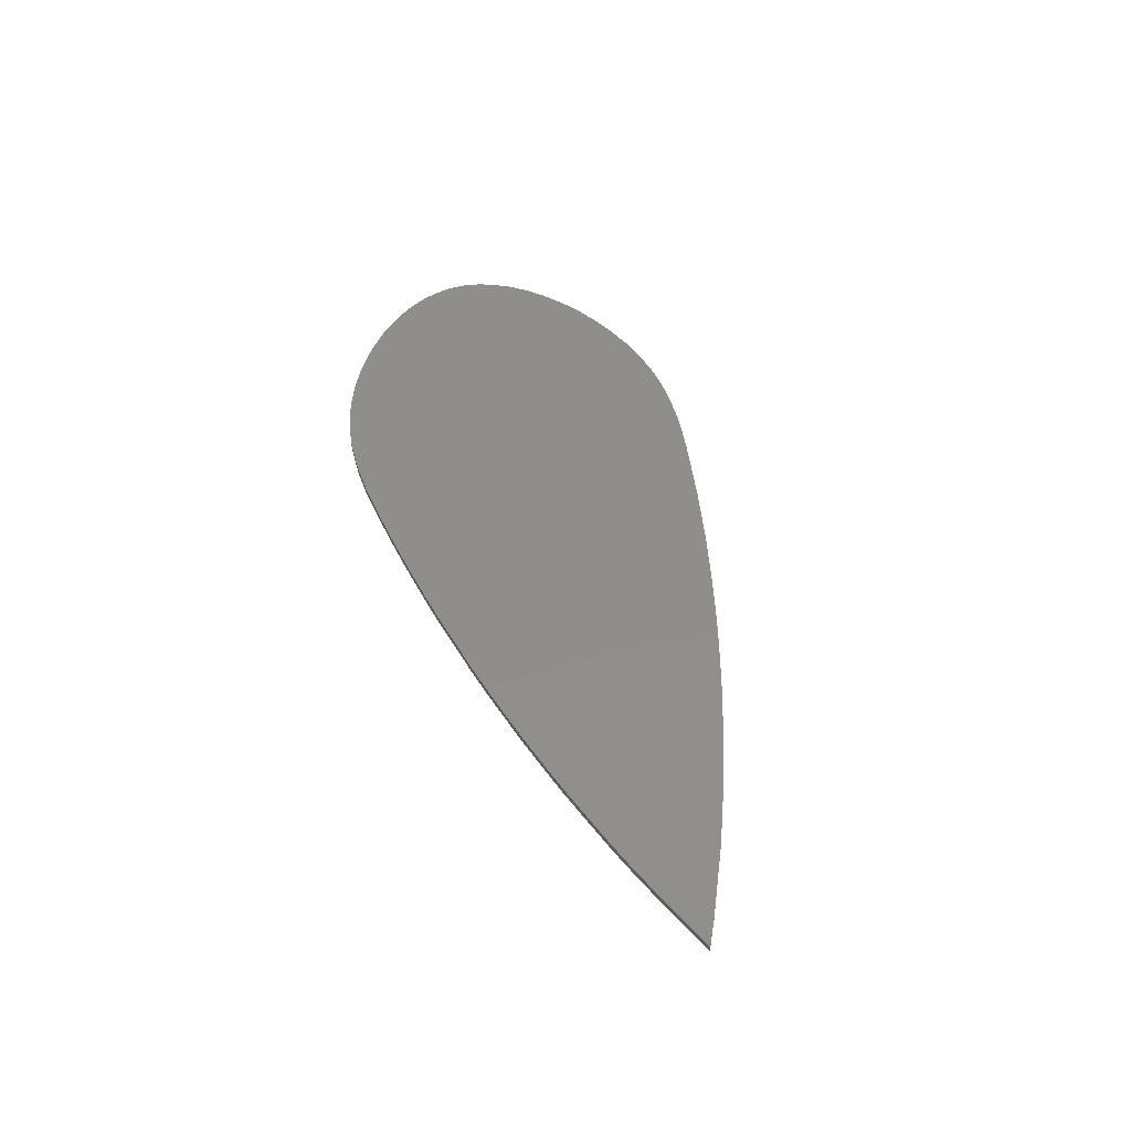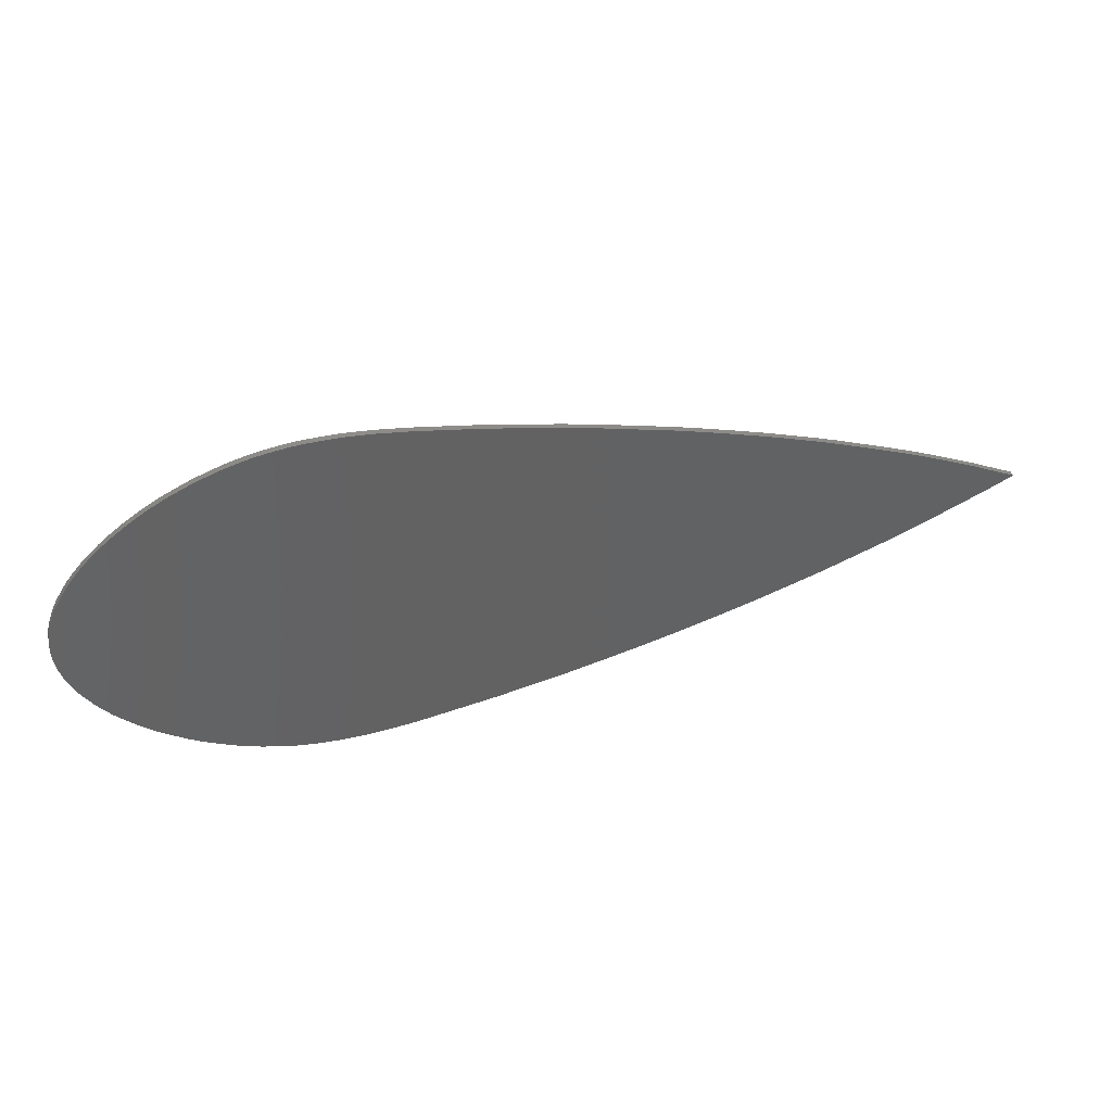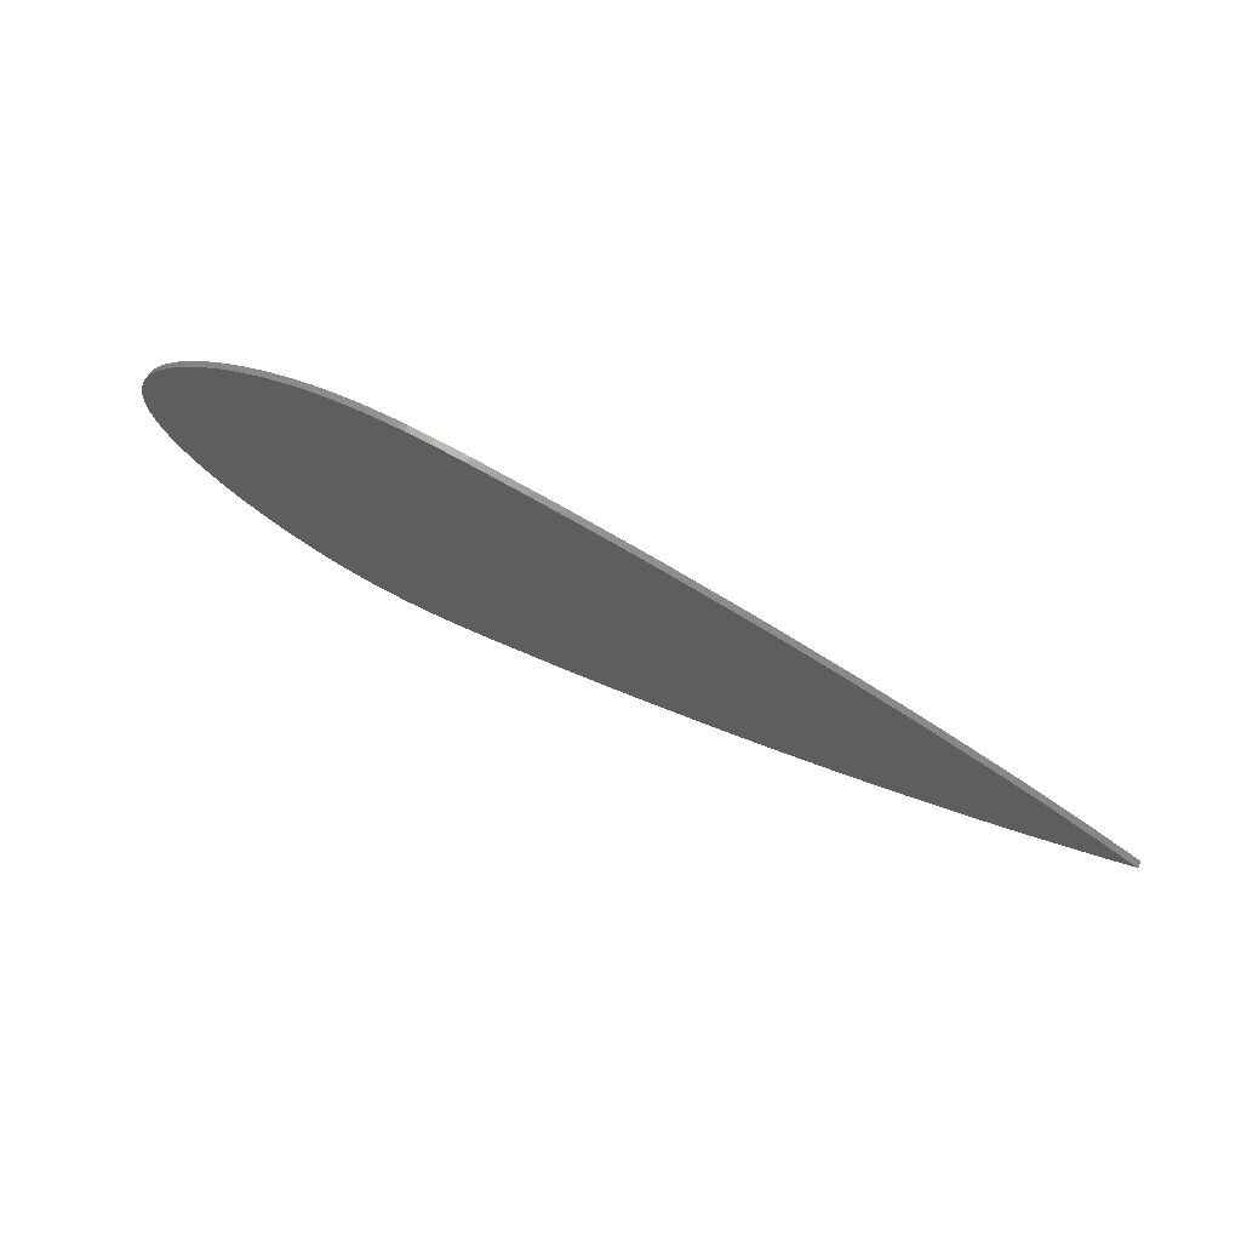
<metadata>
{"format":"stl","ext":"stl","renderer":"f3d","projection":"perspective","resolution":1024,"background":"white","views":[{"elev":46.5,"azim":-105.2,"up":"+Z"},{"elev":38.9,"azim":163.8,"up":"+Y"},{"elev":66.0,"azim":-152.8,"up":"+Y"}]}
</metadata>
<code>
# stl→obj: 352 verts, 700 faces
v 8.953 27.51 10
v 10.88 27.74 11
v 11.2 27.78 10
v 8.953 27.51 11
v 13.75 28.08 11
v 13.73 28.07 10
v 15.44 28.2 11
v 15.71 28.21 10
v 17.62 28.35 11
v 17.62 28.35 10
v 17.8 28.36 11
v 17.83 28.36 10
v 18.7 28.39 10
v 18.79 28.39 11
v 20.62 28.4 11
v 20.83 28.4 10
v 23.54 28.34 11
v 23.4 28.34 10
v 24.67 28.28 10
v 24.62 28.28 11
v 24.98 28.25 11
v 24.98 28.25 10
v 25.17 28.24 11
v 25.21 28.23 10
v 46.77 21.15 10
v 47.9 20.41 11
v 48.09 20.29 10
v 46.77 21.15 11
v 46.53 21.29 11
v 46.49 21.31 10
v 45.53 21.86 10
v 45.44 21.91 11
v 44.14 22.62 11
v 44.01 22.69 10
v 25.67 28.19 11
v 25.78 28.18 10
v 27.65 27.97 10
v 27.79 27.95 11
v 29.59 27.67 10
v 29.45 27.69 11
v 31.05 27.4 11
v 30.99 27.41 10
v 31.71 27.26 10
v 31.66 27.27 11
v 32.03 27.18 11
v 32.03 27.18 10
v 33.19 26.88 11
v 33.38 26.82 10
v 35.16 26.34 11
v 35.11 26.35 10
v 36.91 25.73 11
v 37.15 25.65 10
v 39.2 24.91 11
v 39.18 24.92 10
v 39.41 24.83 10
v 39.41 24.83 11
v 39.47 24.8 10
v 39.47 24.8 11
v 40.96 24.13 11
v 41.21 24.02 10
v 43.17 23.13 11
v 43.16 23.13 10
v 49 19.71 11
v 49.06 19.67 10
v 50.83 18.37 10
v 51 18.24 11
v 52.29 17.26 10
v 52.26 17.28 11
v 52.87 16.78 10
v 52.91 16.74 11
v 53.17 16.52 10
v 53.17 16.52 11
v 54.04 15.71 11
v 54.19 15.58 10
v 55.19 14.65 11
v 55.2 14.64 10
v 55.68 14.13 11
v 55.77 14.03 10
v 56.57 13.18 11
v 56.56 13.2 10
v 57.14 12.51 11
v 57.22 12.41 10
v 57.87 11.64 11
v 57.87 11.64 10
v 58.1 11.33 11
v 58.14 11.28 10
v 58.6 10.66 11
v 58.58 10.68 10
v 59.26 9.637 11
v 59.35 9.494 10
v 60.25 8.033 11
v 60.22 8.073 10
v 60.46 7.637 10
v 60.44 7.66 11
v 60.61 7.342 10
v 60.61 7.326 11
v 60.66 7.223 10
v 60.66 7.224 11
v 60.67 7.213 11
v 60.67 7.213 10
v 61.02 6.373 11
v 61.08 6.233 10
v 61.61 4.935 11
v 61.6 4.958 10
v 61.85 4.074 11
v 61.88 3.954 10
v 62.13 3.011 11
v 62.13 3.011 10
v 62.15 2.915 11
v 62.15 2.899 10
v 62.22 2.539 10
v 62.22 2.509 11
v 62.27 2.225 10
v 62.27 2.24 11
v 62.29 2.077 11
v 62.29 2.081 10
v 62.35 1.127 11
v 62.36 0.9721 10
v 62.44 -0.2538 11
v 62.44 -0.2527 10
v 62.41 -0.6577 11
v 62.41 -0.7239 10
v 62.38 -1.244 11
v 62.38 -1.244 10
v 62.3 -1.785 11
v 62.29 -1.875 10
v 62.19 -2.603 11
v 62.19 -2.601 10
v 62.1 -3 11
v 62.09 -3.064 10
v 62 -3.477 11
v 62 -3.486 10
v 61.76 -4.245 11
v 61.72 -4.383 10
v 61.38 -5.46 11
v 61.38 -5.46 10
v 61.28 -5.723 11
v 61.26 -5.766 10
v 61.19 -5.94 11
v 61.18 -5.96 10
v 60.67 -6.972 11
v 60.58 -7.163 10
v 60.02 -8.347 11
v 60 -8.381 10
v 59.89 -8.57 11
v 59.89 -8.578 10
v 59.7 -8.883 11
v 59.66 -8.944 10
v 59.26 -9.591 11
v 59.28 -9.571 10
v 59.18 -9.712 10
v 59.18 -9.712 11
v 58.44 -10.72 11
v 58.31 -10.89 10
v 57.86 -11.54 11
v 57.8 -11.61 10
v 56.75 -12.88 10
v 56.67 -12.97 11
v 55.76 -13.97 10
v 55.82 -13.9 11
v 55.28 -14.47 11
v 55.28 -14.47 10
v 55.12 -14.63 11
v 55.09 -14.66 10
v 54.9 -14.84 11
v 54.9 -14.85 10
v 53.92 -15.73 11
v 53.76 -15.87 10
v 52.27 -17.2 11
v 52.29 -17.17 10
v 51.31 -17.94 11
v 51.17 -18.04 10
v 50.18 -18.8 11
v 50.18 -18.8 10
v 49.71 -19.13 11
v 49.64 -19.19 10
v 49.03 -19.62 11
v 49.03 -19.62 10
v 47.47 -20.58 11
v 47.21 -20.74 10
v 45.51 -21.8 11
v 45.49 -21.82 10
v 44.84 -22.16 11
v 44.71 -22.24 10
v 43.69 -22.79 11
v 43.69 -22.79 10
v 42.7 -23.27 11
v 42.54 -23.35 10
v 42.04 -23.6 11
v 41.95 -23.64 10
v 40.8 -24.11 11
v 40.51 -24.24 10
v 38.43 -25.14 11
v 38.42 -25.15 10
v 37.65 -25.42 11
v 37.52 -25.47 10
v 36.52 -25.83 11
v 36.52 -25.83 10
v 35.57 -26.13 11
v 35.41 -26.18 10
v 34.28 -26.53 11
v 34.28 -26.53 10
v 32.55 -26.94 11
v 32.26 -27.01 10
v 30.09 -27.52 11
v 30.1 -27.52 10
v 29.52 -27.62 11
v 29.43 -27.64 10
v 28.77 -27.75 11
v 28.77 -27.75 10
v 27.56 -27.9 11
v 27.36 -27.93 10
v 26.42 -28.05 11
v 26.36 -28.06 10
v 26.27 -28.07 11
v 26.18 -28.08 10
v 24 -28.24 10
v 23.79 -28.25 11
v 22.25 -28.33 10
v 22.29 -28.33 11
v 21.69 -28.35 10
v 21.66 -28.35 11
v 21.44 -28.35 10
v 21.44 -28.35 11
v 19.76 -28.33 10
v 19.53 -28.33 11
v 17.44 -28.28 10
v 17.54 -28.29 11
v 15.13 -28.13 10
v 14.92 -28.12 11
v 12.31 -27.88 10
v 12.5 -27.9 11
v 9.805 -27.59 11
v 9.935 -27.6 10
v 9.027 -27.49 10
v 9.027 -27.49 11
v -87.56 -0.1178 10
v -84.26 1.366 11
v -83.71 1.613 10
v -87.56 -0.1178 11
v -80.71 2.993 11
v -80.5 3.083 10
v -75.2 5.313 10
v -74.84 5.462 11
v -72 6.619 10
v -72.1 6.582 11
v -71.15 6.957 11
v -71.15 6.957 10
v -70.38 7.256 11
v -70.25 7.305 10
v -43.76 16.25 10
v -39.02 17.59 11
v -38.6 17.7 10
v -43.44 16.34 11
v -34.75 18.76 11
v -34.8 18.74 10
v -34.45 18.84 10
v -34.45 18.84 11
v -69.92 7.432 11
v -69.71 7.511 10
v -66.94 8.568 11
v -67.04 8.533 10
v -62.93 10 11
v -62.36 10.21 10
v -56.72 12.19 11
v -56.79 12.17 10
v -55.31 12.66 11
v -55.13 12.72 10
v -53.65 13.21 11
v -53.65 13.21 10
v -50.84 14.08 11
v -50.38 14.23 10
v -46.19 15.54 11
v -46.21 15.53 10
v -32.77 19.27 11
v -32.49 19.34 10
v -30.23 19.92 11
v -30.23 19.92 10
v -25.62 21 11
v -24.85 21.18 10
v -18.8 22.59 11
v -18.81 22.59 10
v -16.4 23.09 10
v -16.09 23.16 11
v -14.14 23.57 10
v -14.15 23.57 11
v -14.09 23.58 10
v -14.09 23.58 11
v -11.38 24.11 11
v -10.92 24.2 10
v -4.584 25.38 11
v -4.922 25.32 10
v 0.1006 26.17 11
v 0.5438 26.24 10
v 6.832 27.21 11
v 6.478 27.16 10
v 4.274 -26.77 11
v 3.482 -26.65 10
v -2.487 -25.75 11
v -2.487 -25.75 10
v -6.383 -25.04 11
v -7.032 -24.92 10
v -12.02 -24.02 11
v -12.02 -24.02 10
v -12.87 -23.85 11
v -13.02 -23.82 10
v -14.13 -23.6 11
v -14.13 -23.6 10
v -18.12 -22.74 11
v -18.78 -22.6 10
v -20.85 -22.17 11
v -21.2 -22.09 10
v -27.28 -20.69 10
v -27.7 -20.59 11
v -31.73 -19.61 10
v -31.5 -19.66 11
v -33.53 -19.15 11
v -33.53 -19.15 10
v -34.2 -18.98 11
v -34.31 -18.95 10
v -38.59 -17.8 10
v -39 -17.68 11
v -43.64 -16.39 10
v -43.33 -16.47 11
v -46.08 -15.68 11
v -46.1 -15.68 10
v -49.28 -14.69 11
v -49.83 -14.52 10
v -54.56 -13.05 11
v -54.56 -13.05 10
v -55.18 -12.84 11
v -55.29 -12.81 10
v -56.26 -12.49 11
v -56.25 -12.49 10
v -59.84 -11.24 11
v -60.43 -11.04 10
v -66.11 -9.047 11
v -66.07 -9.062 10
v -68.49 -8.147 11
v -68.84 -8.012 10
v -72.06 -6.786 11
v -72.06 -6.786 10
v -73.11 -6.364 11
v -73.29 -6.293 10
v -73.48 -6.218 11
v -73.62 -6.162 10
v -76.72 -4.836 11
v -77.39 -4.55 10
v -82.63 -2.369 11
v -82.74 -2.317 10
v -83.97 -1.752 11
v -84.31 -1.598 10
f 1 2 3
f 2 1 4
f 3 5 6
f 5 3 2
f 6 7 8
f 7 6 5
f 8 9 10
f 9 8 7
f 10 11 12
f 11 10 9
f 13 11 14
f 11 13 12
f 13 15 16
f 15 13 14
f 16 17 18
f 17 16 15
f 19 17 20
f 17 19 18
f 19 21 22
f 21 19 20
f 22 23 24
f 23 22 21
f 25 26 27
f 26 25 28
f 25 29 28
f 29 25 30
f 31 29 30
f 29 31 32
f 31 33 32
f 33 31 34
f 24 35 36
f 35 24 23
f 37 35 38
f 35 37 36
f 39 38 40
f 38 39 37
f 39 41 42
f 41 39 40
f 43 41 44
f 41 43 42
f 43 45 46
f 45 43 44
f 46 47 48
f 47 46 45
f 48 49 50
f 49 48 47
f 50 51 52
f 51 50 49
f 52 53 54
f 53 52 51
f 55 53 56
f 53 55 54
f 57 56 58
f 56 57 55
f 57 59 60
f 59 57 58
f 60 61 62
f 61 60 59
f 34 61 33
f 61 34 62
f 27 63 64
f 63 27 26
f 65 63 66
f 63 65 64
f 67 66 68
f 66 67 65
f 69 68 70
f 68 69 67
f 71 70 72
f 70 71 69
f 71 73 74
f 73 71 72
f 74 75 76
f 75 74 73
f 77 76 75
f 76 77 78
f 79 78 77
f 78 79 80
f 81 80 79
f 80 81 82
f 83 82 81
f 82 83 84
f 85 84 83
f 84 85 86
f 87 86 85
f 86 87 88
f 89 88 87
f 88 89 90
f 91 90 89
f 90 91 92
f 93 91 94
f 91 93 92
f 94 95 93
f 95 94 96
f 97 96 98
f 96 97 95
f 99 97 98
f 97 99 100
f 101 100 99
f 100 101 102
f 103 102 101
f 102 103 104
f 105 104 103
f 104 105 106
f 107 106 105
f 106 107 108
f 109 108 107
f 108 109 110
f 109 111 110
f 111 109 112
f 113 112 114
f 112 113 111
f 115 113 114
f 113 115 116
f 117 116 115
f 116 117 118
f 119 118 117
f 118 119 120
f 121 120 119
f 120 121 122
f 123 122 121
f 122 123 124
f 125 124 123
f 124 125 126
f 127 126 125
f 126 127 128
f 129 128 127
f 128 129 130
f 131 130 129
f 130 131 132
f 133 132 131
f 132 133 134
f 135 134 133
f 134 135 136
f 137 136 135
f 136 137 138
f 139 138 137
f 138 139 140
f 141 140 139
f 140 141 142
f 143 142 141
f 142 143 144
f 145 144 143
f 144 145 146
f 147 146 145
f 146 147 148
f 149 148 147
f 148 149 150
f 149 151 150
f 151 149 152
f 153 151 152
f 151 153 154
f 155 154 153
f 154 155 156
f 155 157 156
f 157 155 158
f 159 158 160
f 158 159 157
f 161 159 160
f 159 161 162
f 162 163 164
f 163 162 161
f 164 165 166
f 165 164 163
f 166 167 168
f 167 166 165
f 168 169 170
f 169 168 167
f 170 171 172
f 171 170 169
f 172 173 174
f 173 172 171
f 174 175 176
f 175 174 173
f 176 177 178
f 177 176 175
f 178 179 180
f 179 178 177
f 180 181 182
f 181 180 179
f 182 183 184
f 183 182 181
f 184 185 186
f 185 184 183
f 186 187 188
f 187 186 185
f 188 189 190
f 189 188 187
f 190 191 192
f 191 190 189
f 192 193 194
f 193 192 191
f 194 195 196
f 195 194 193
f 196 197 198
f 197 196 195
f 198 199 200
f 199 198 197
f 200 201 202
f 201 200 199
f 202 203 204
f 203 202 201
f 204 205 206
f 205 204 203
f 206 207 208
f 207 206 205
f 208 209 210
f 209 208 207
f 210 211 212
f 211 210 209
f 212 213 214
f 213 212 211
f 214 215 216
f 215 214 213
f 217 215 218
f 215 217 216
f 219 218 220
f 218 219 217
f 221 220 222
f 220 221 219
f 223 222 224
f 222 223 221
f 225 224 226
f 224 225 223
f 227 226 228
f 226 227 225
f 229 228 230
f 228 229 227
f 231 230 232
f 230 231 229
f 231 233 234
f 233 231 232
f 235 233 236
f 233 235 234
f 237 238 239
f 238 237 240
f 239 241 242
f 241 239 238
f 243 241 244
f 241 243 242
f 245 244 246
f 244 245 243
f 245 247 248
f 247 245 246
f 248 249 250
f 249 248 247
f 251 252 253
f 252 251 254
f 253 255 256
f 255 253 252
f 257 255 258
f 255 257 256
f 250 259 260
f 259 250 249
f 260 261 262
f 261 260 259
f 262 263 264
f 263 262 261
f 264 265 266
f 265 264 263
f 266 267 268
f 267 266 265
f 268 269 270
f 269 268 267
f 270 271 272
f 271 270 269
f 272 273 274
f 273 272 271
f 251 273 254
f 273 251 274
f 257 275 276
f 275 257 258
f 276 277 278
f 277 276 275
f 278 279 280
f 279 278 277
f 280 281 282
f 281 280 279
f 283 281 284
f 281 283 282
f 285 284 286
f 284 285 283
f 287 286 288
f 286 287 285
f 287 289 290
f 289 287 288
f 290 291 292
f 291 290 289
f 292 293 294
f 293 292 291
f 294 295 296
f 295 294 293
f 1 295 4
f 295 1 296
f 235 297 298
f 297 235 236
f 298 299 300
f 299 298 297
f 300 301 302
f 301 300 299
f 302 303 304
f 303 302 301
f 304 305 306
f 305 304 303
f 306 307 308
f 307 306 305
f 308 309 310
f 309 308 307
f 310 311 312
f 311 310 309
f 313 311 314
f 311 313 312
f 315 314 316
f 314 315 313
f 315 317 318
f 317 315 316
f 318 319 320
f 319 318 317
f 321 319 322
f 319 321 320
f 323 322 324
f 322 323 321
f 323 325 326
f 325 323 324
f 326 327 328
f 327 326 325
f 328 329 330
f 329 328 327
f 330 331 332
f 331 330 329
f 332 333 334
f 333 332 331
f 334 335 336
f 335 334 333
f 336 337 338
f 337 336 335
f 338 339 340
f 339 338 337
f 340 341 342
f 341 340 339
f 342 343 344
f 343 342 341
f 344 345 346
f 345 344 343
f 346 347 348
f 347 346 345
f 348 349 350
f 349 348 347
f 350 351 352
f 351 350 349
f 352 240 237
f 240 352 351
f 117 121 119
f 125 121 117
f 121 125 123
f 114 117 115
f 112 117 114
f 105 117 112
f 133 117 105
f 105 112 109
f 105 109 107
f 125 129 127
f 125 133 129
f 117 133 125
f 129 133 131
f 101 105 103
f 105 101 133
f 133 141 135
f 135 141 137
f 133 101 141
f 137 141 139
f 98 101 99
f 96 101 98
f 94 101 96
f 91 101 94
f 101 91 141
f 89 141 91
f 141 147 143
f 143 147 145
f 141 89 147
f 153 147 89
f 147 153 149
f 153 89 87
f 149 153 152
f 85 153 87
f 83 153 85
f 81 153 83
f 153 81 155
f 81 158 155
f 79 158 81
f 77 158 79
f 158 77 160
f 77 161 160
f 163 77 75
f 77 163 161
f 75 165 163
f 73 165 75
f 73 167 165
f 70 73 72
f 73 70 167
f 70 169 167
f 68 169 70
f 68 171 169
f 66 171 68
f 66 173 171
f 66 175 173
f 63 175 66
f 175 63 177
f 26 177 63
f 26 179 177
f 28 179 26
f 29 179 28
f 32 179 29
f 179 32 181
f 32 183 181
f 33 183 32
f 33 185 183
f 187 33 61
f 33 187 185
f 59 187 61
f 191 187 59
f 187 191 189
f 58 191 59
f 56 191 58
f 53 191 56
f 53 193 191
f 53 195 193
f 51 195 53
f 51 197 195
f 51 199 197
f 49 199 51
f 49 201 199
f 47 201 49
f 47 203 201
f 45 203 47
f 44 203 45
f 41 203 44
f 41 205 203
f 41 207 205
f 40 207 41
f 40 209 207
f 211 40 38
f 40 211 209
f 215 211 38
f 211 215 213
f 35 215 38
f 23 215 35
f 21 215 23
f 20 215 21
f 20 218 215
f 17 218 20
f 17 220 218
f 17 222 220
f 15 222 17
f 222 15 224
f 15 226 224
f 14 226 15
f 11 226 14
f 9 226 11
f 9 228 226
f 7 228 9
f 7 230 228
f 5 230 7
f 5 232 230
f 2 232 5
f 2 233 232
f 2 236 233
f 4 236 2
f 295 236 4
f 295 297 236
f 293 297 295
f 293 299 297
f 291 299 293
f 291 301 299
f 289 301 291
f 289 303 301
f 289 305 303
f 288 305 289
f 288 307 305
f 286 307 288
f 284 307 286
f 284 309 307
f 281 309 284
f 281 311 309
f 279 311 281
f 279 314 311
f 277 314 279
f 277 316 314
f 275 316 277
f 275 317 316
f 258 317 275
f 317 258 319
f 255 319 258
f 255 322 319
f 252 322 255
f 252 324 322
f 254 324 252
f 254 325 324
f 273 325 254
f 273 327 325
f 271 327 273
f 329 271 269
f 271 329 327
f 267 329 269
f 329 267 331
f 267 333 331
f 265 333 267
f 265 335 333
f 263 335 265
f 263 337 335
f 261 337 263
f 261 339 337
f 259 339 261
f 249 339 259
f 341 249 247
f 249 341 339
f 246 341 247
f 246 343 341
f 246 345 343
f 244 345 246
f 244 347 345
f 241 347 244
f 241 349 347
f 238 349 241
f 349 238 351
f 351 238 240
f 126 122 124
f 122 118 120
f 122 126 118
f 134 118 126
f 118 113 116
f 118 111 113
f 130 126 128
f 134 126 130
f 118 106 111
f 111 106 110
f 134 130 132
f 110 106 108
f 118 134 106
f 102 106 134
f 138 134 136
f 134 138 142
f 142 138 140
f 106 102 104
f 134 142 102
f 92 102 142
f 102 97 100
f 102 95 97
f 102 93 95
f 102 92 93
f 148 142 144
f 148 144 146
f 142 148 90
f 142 90 92
f 154 148 150
f 154 150 151
f 148 154 90
f 90 154 88
f 154 86 88
f 154 84 86
f 157 154 156
f 154 82 84
f 154 157 82
f 157 80 82
f 157 78 80
f 159 78 157
f 162 78 159
f 164 78 162
f 74 78 164
f 74 164 166
f 78 74 76
f 168 74 166
f 168 71 74
f 168 69 71
f 168 67 69
f 170 67 168
f 172 67 170
f 172 65 67
f 174 65 172
f 176 65 174
f 176 64 65
f 178 64 176
f 178 27 64
f 180 27 178
f 180 25 27
f 180 30 25
f 180 31 30
f 182 31 180
f 184 31 182
f 184 34 31
f 186 34 184
f 188 34 186
f 34 188 62
f 192 188 190
f 188 60 62
f 188 192 60
f 192 57 60
f 192 55 57
f 192 54 55
f 194 54 192
f 196 54 194
f 196 52 54
f 198 52 196
f 200 52 198
f 200 50 52
f 204 200 202
f 200 48 50
f 200 204 48
f 204 46 48
f 204 43 46
f 204 42 43
f 208 204 206
f 204 39 42
f 204 208 39
f 210 39 208
f 210 37 39
f 212 37 210
f 216 212 214
f 36 212 216
f 212 36 37
f 216 24 36
f 216 22 24
f 216 19 22
f 217 19 216
f 217 18 19
f 219 18 217
f 221 18 219
f 16 221 223
f 221 16 18
f 225 16 223
f 225 13 16
f 225 12 13
f 227 12 225
f 12 227 10
f 227 8 10
f 229 8 227
f 229 6 8
f 231 6 229
f 231 3 6
f 234 3 231
f 1 234 235
f 234 1 3
f 235 296 1
f 298 296 235
f 298 294 296
f 300 294 298
f 300 292 294
f 302 292 300
f 302 290 292
f 304 290 302
f 306 290 304
f 306 287 290
f 308 287 306
f 308 285 287
f 308 283 285
f 310 283 308
f 310 282 283
f 312 282 310
f 312 280 282
f 313 280 312
f 313 278 280
f 315 278 313
f 315 276 278
f 318 276 315
f 257 318 320
f 318 257 276
f 320 256 257
f 321 256 320
f 321 253 256
f 323 253 321
f 323 251 253
f 326 251 323
f 326 274 251
f 328 274 326
f 328 272 274
f 328 270 272
f 330 270 328
f 330 268 270
f 332 268 330
f 334 268 332
f 334 266 268
f 336 266 334
f 336 264 266
f 338 264 336
f 338 262 264
f 340 262 338
f 340 260 262
f 340 250 260
f 342 250 340
f 250 342 248
f 248 342 245
f 344 245 342
f 346 245 344
f 346 243 245
f 348 243 346
f 348 242 243
f 350 242 348
f 350 239 242
f 352 239 350
f 239 352 237

</code>
